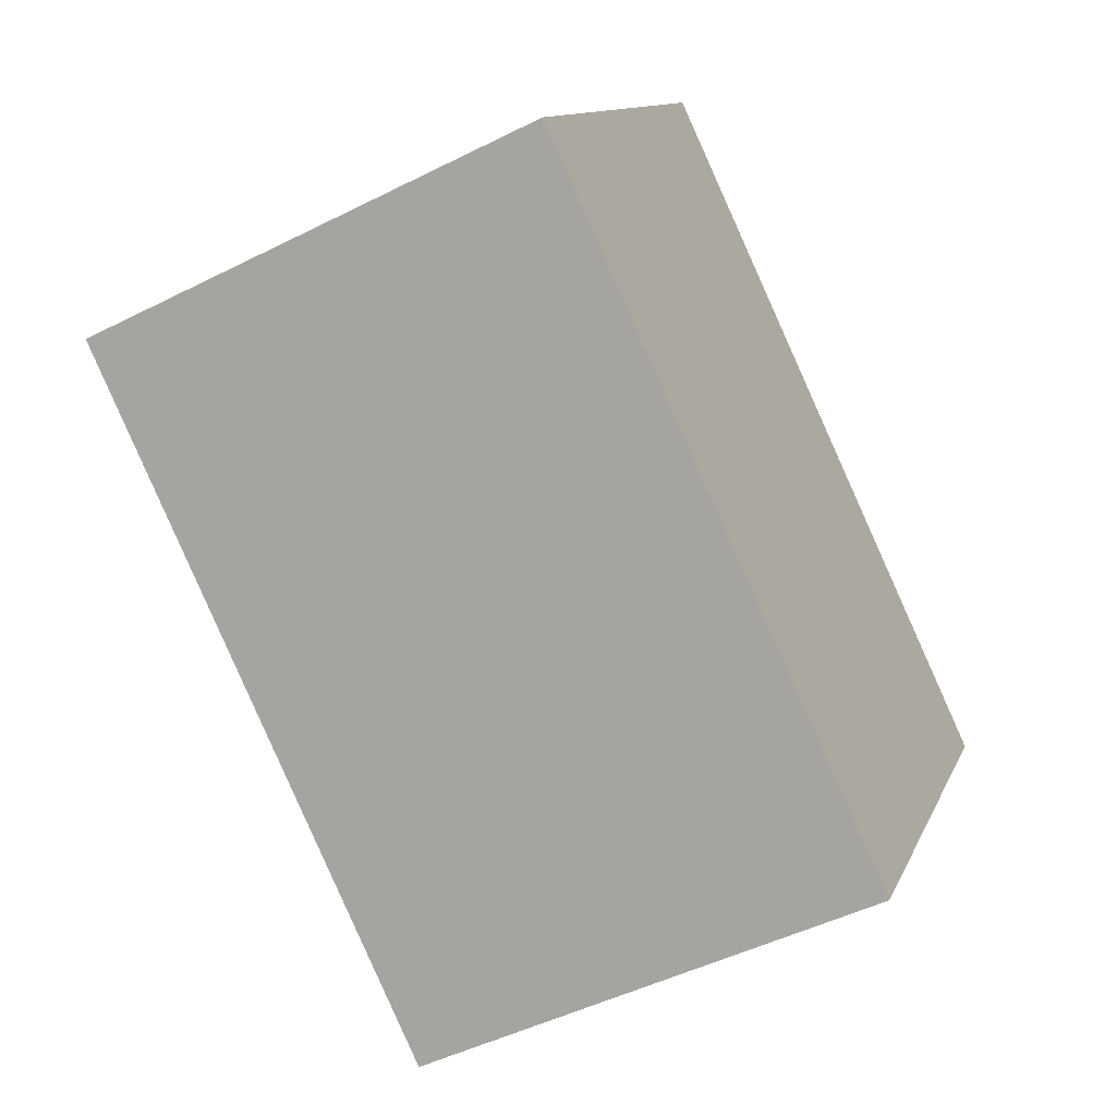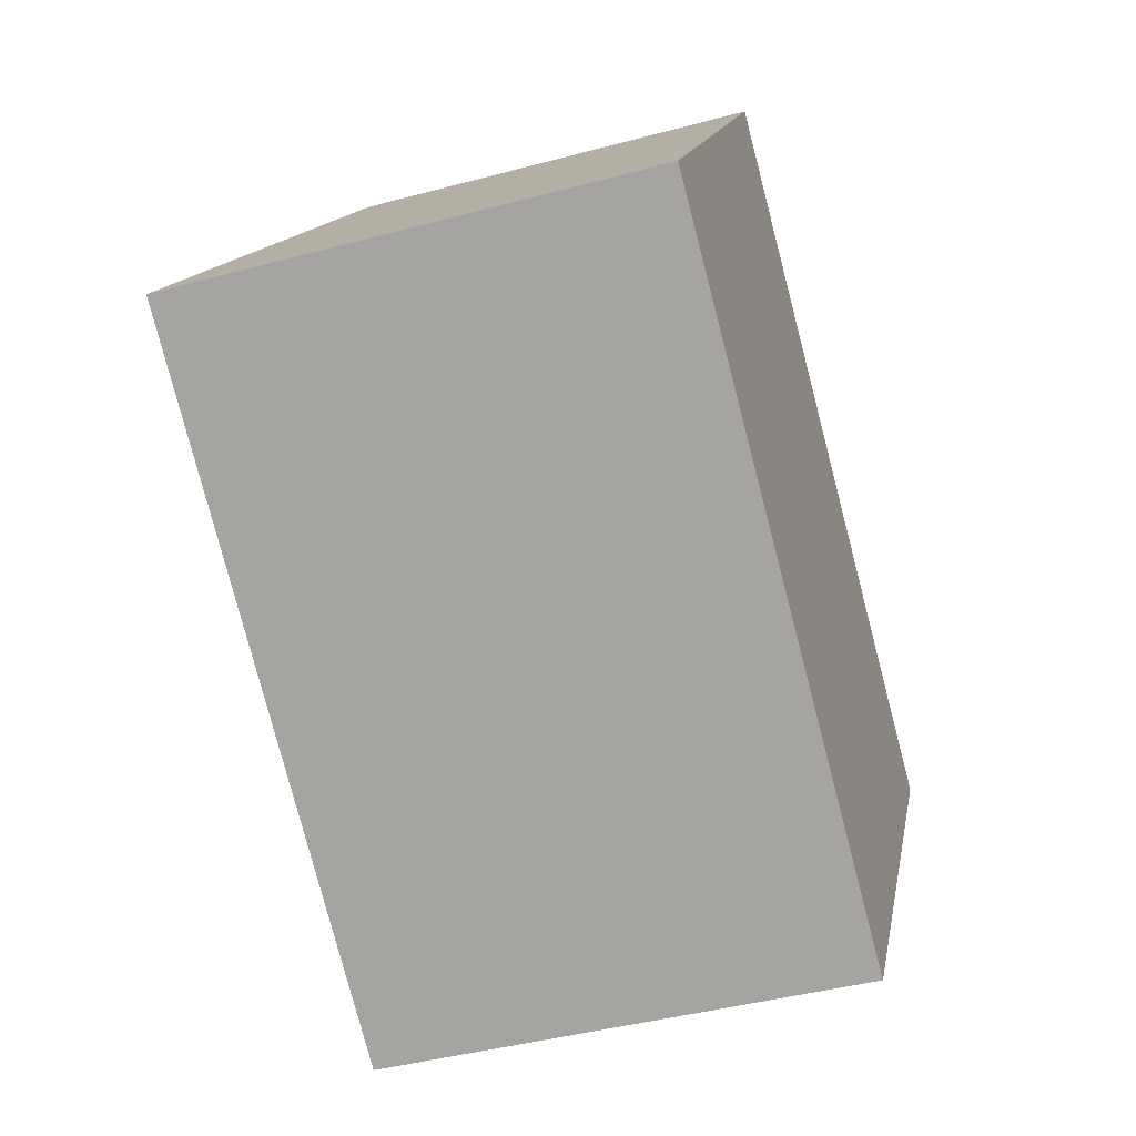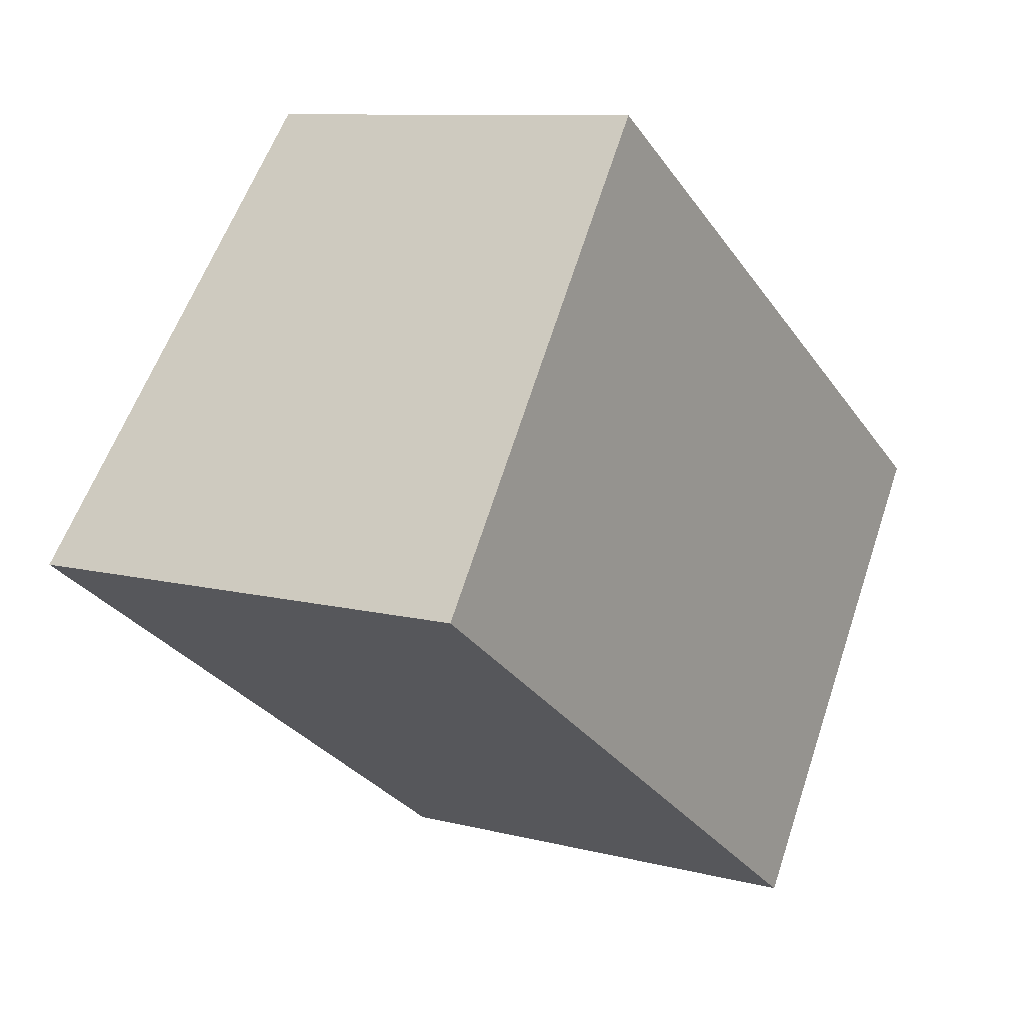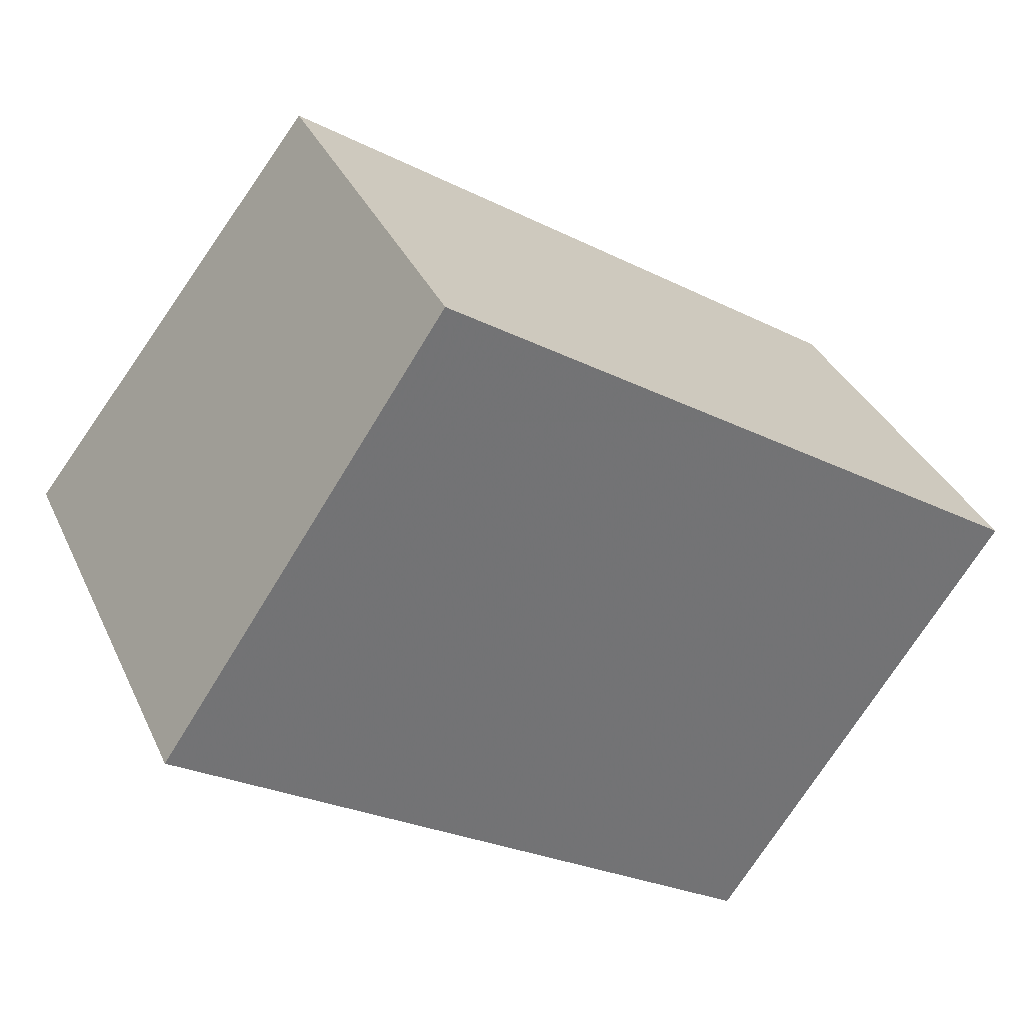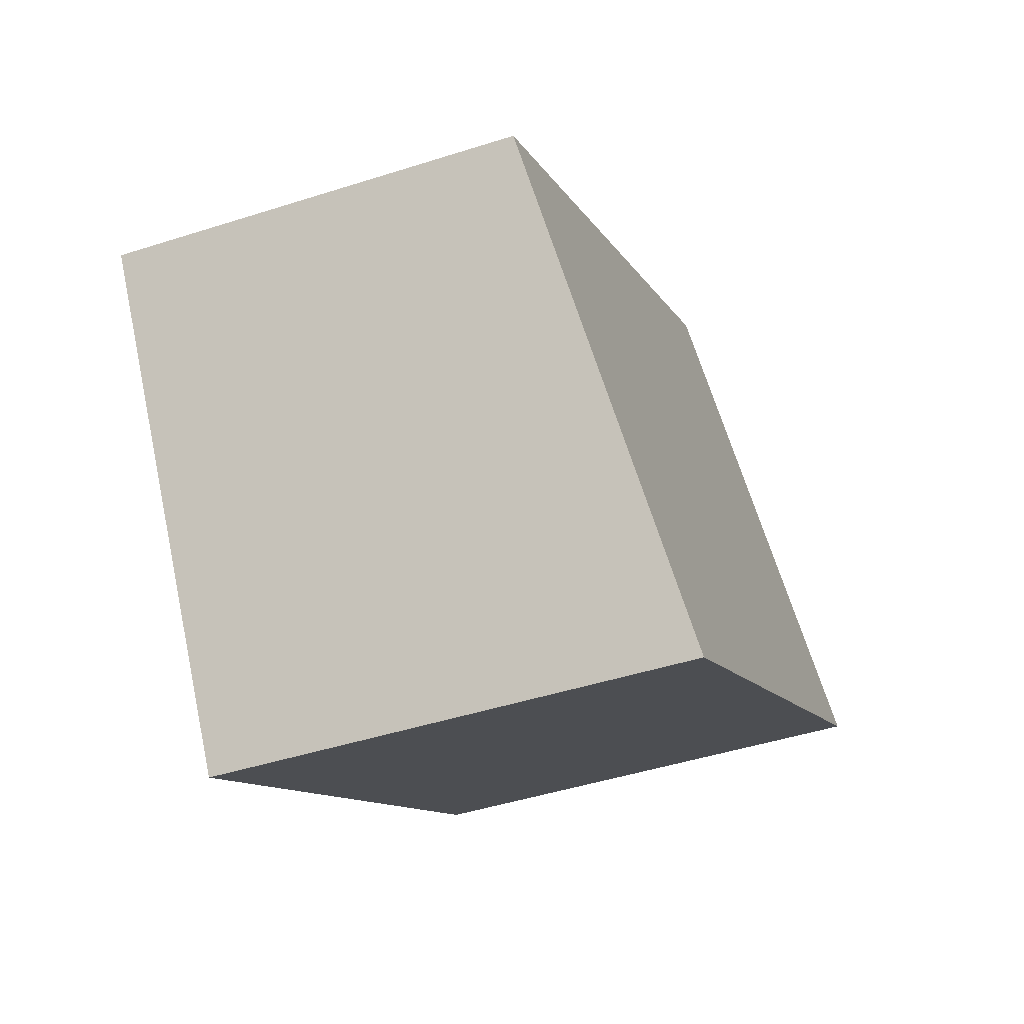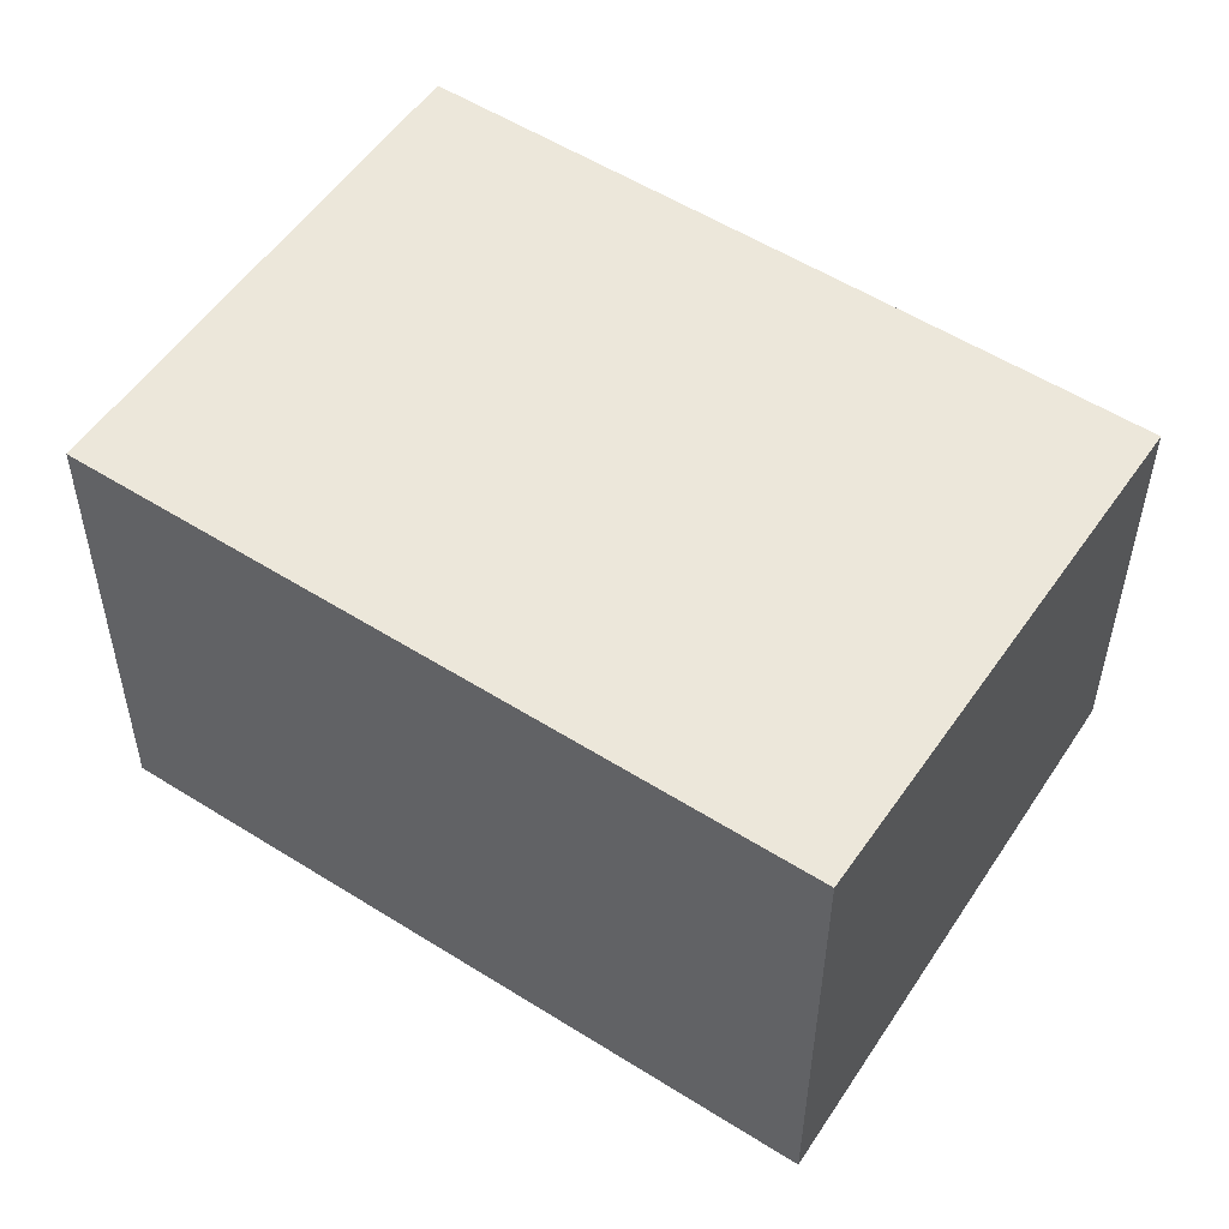
<metadata>
{"format":"obj","ext":"obj","renderer":"f3d","projection":"perspective","resolution":1024,"background":"white","views":[{"elev":-48.3,"azim":119.4,"up":"+Y"},{"elev":-43.1,"azim":107.7,"up":"+Y"},{"elev":9.7,"azim":123.9,"up":"+Y"},{"elev":35.4,"azim":157.6,"up":"+Y"},{"elev":-45.5,"azim":-69.7,"up":"+Y"},{"elev":-35.7,"azim":179.8,"up":"+Y"}]}
</metadata>
<code>
v 253.2 -441.6 1.802
v 255.9 -439.8 1.799
v 257.2 -441.7 2.113
v 254.5 -443.5 2.116
v 255.9 -439.8 1.799
v 253.2 -441.6 1.802
v 253.2 -441.6 0
v 255.9 -439.8 2.22e-16
v 257.2 -441.7 2.113
v 255.9 -439.8 1.799
v 255.9 -439.8 2.22e-16
v 257.2 -441.7 0
v 254.5 -443.5 2.116
v 257.2 -441.7 2.113
v 257.2 -441.7 0
v 254.5 -443.5 0
v 253.2 -441.6 1.802
v 254.5 -443.5 2.116
v 254.5 -443.5 0
v 253.2 -441.6 0
v 253.2 -441.6 0
v 255.9 -439.8 0
v 257.2 -441.7 0
v 254.5 -443.5 0
f 2 3 4 1
f 6 7 8 5
f 10 11 12 9
f 14 15 16 13
f 18 19 20 17
f 22 23 24 21

</code>
